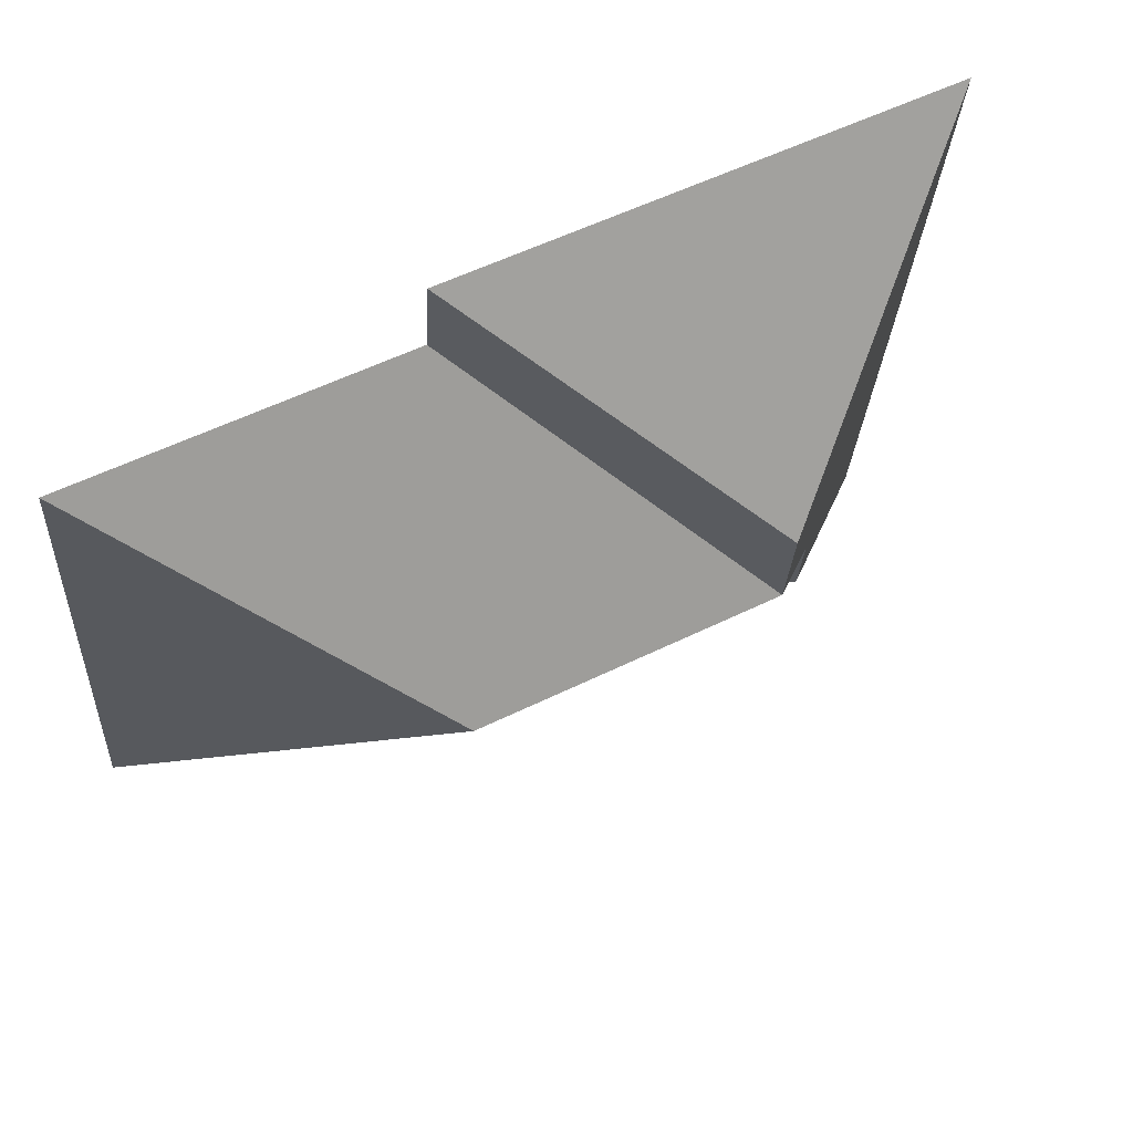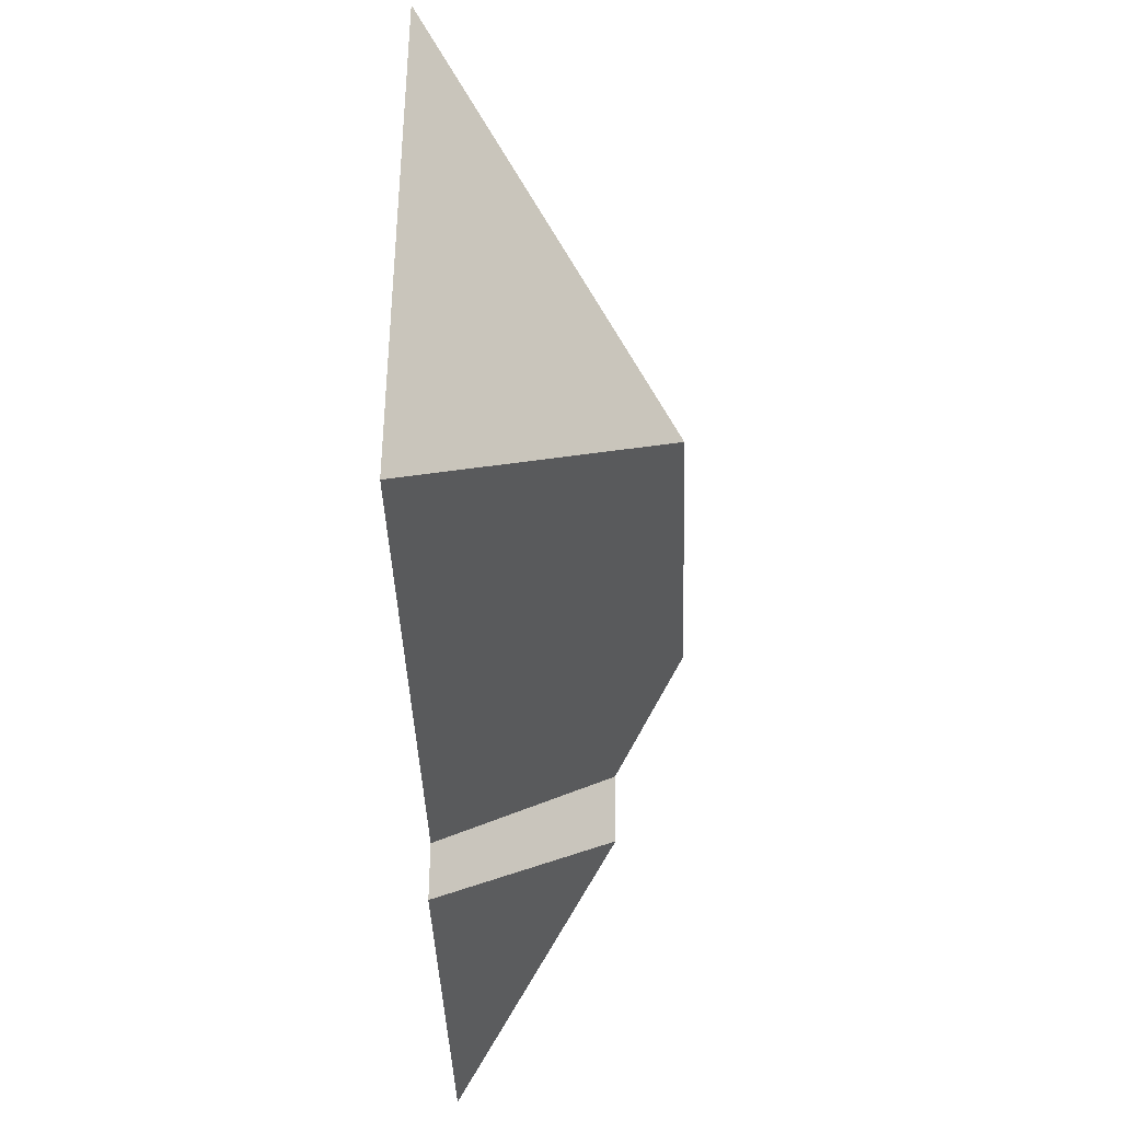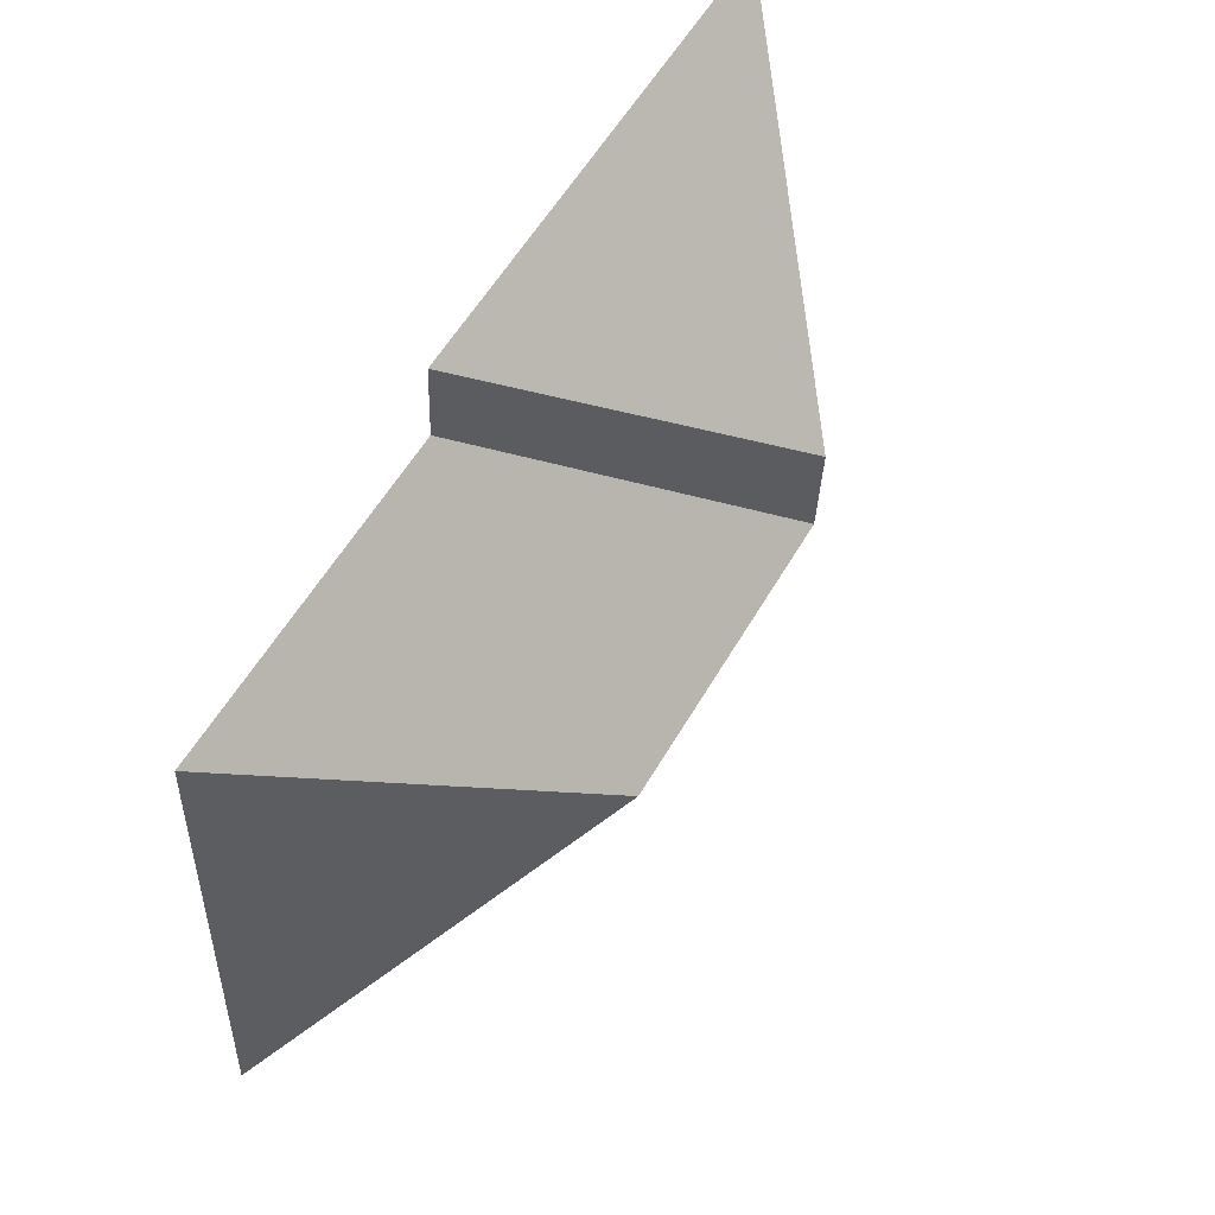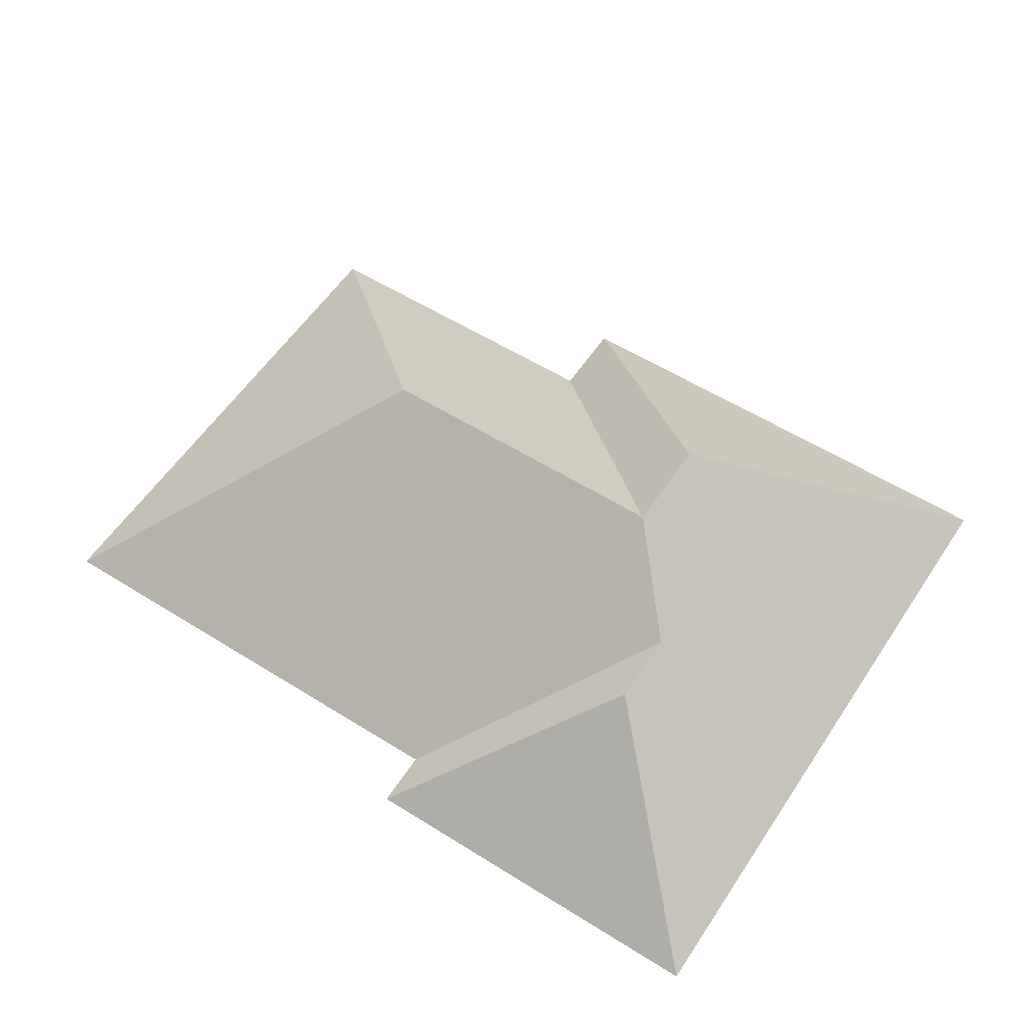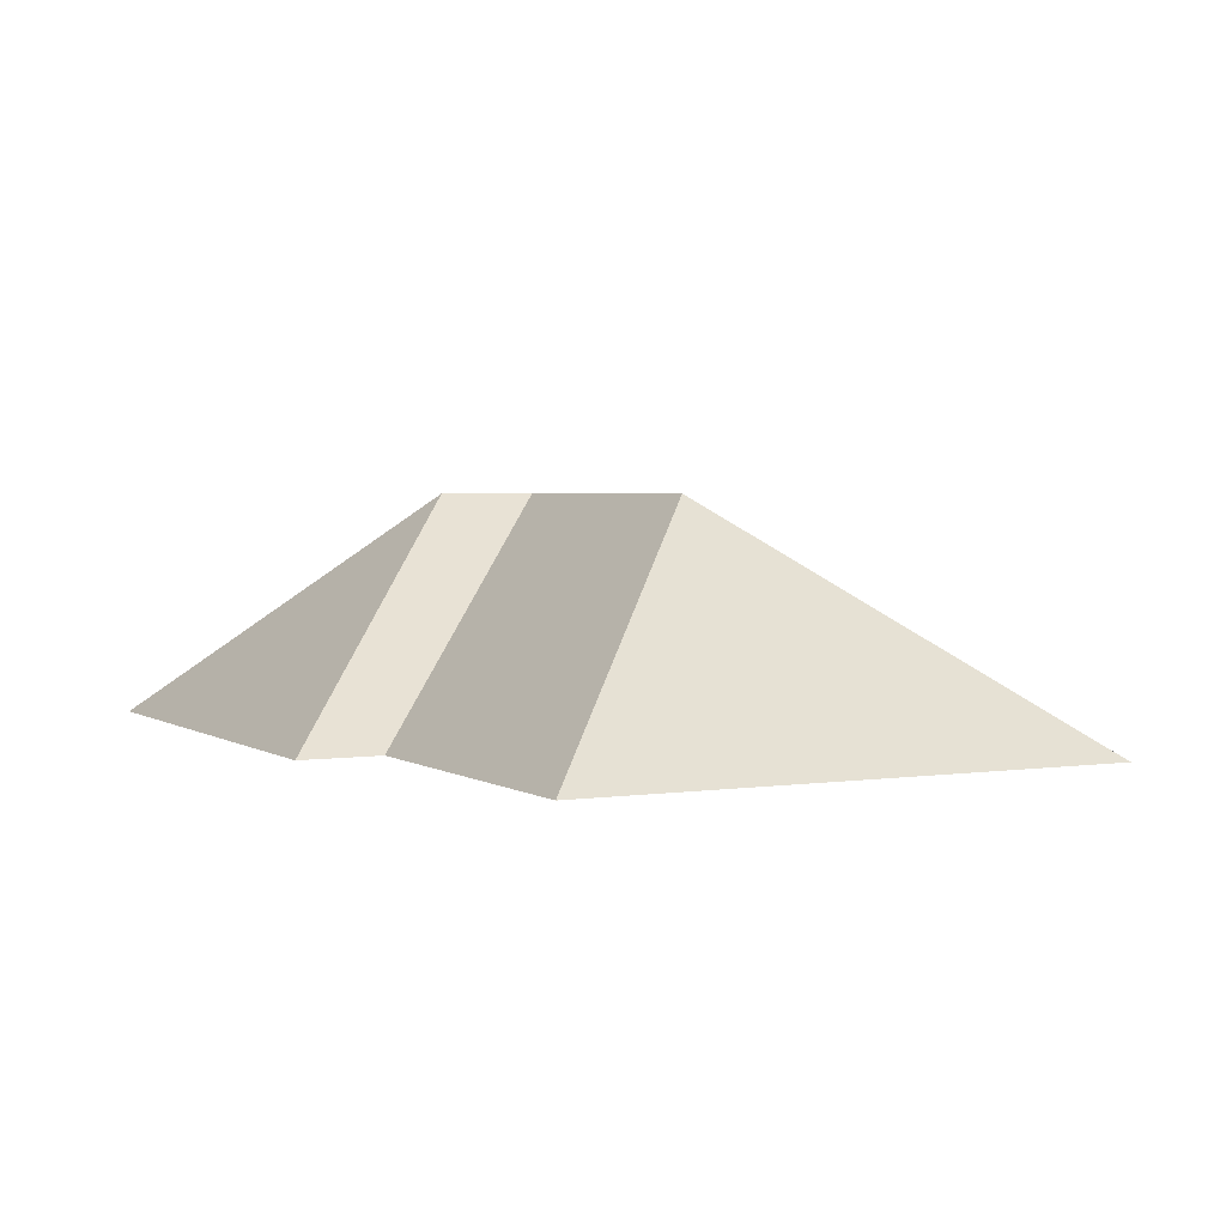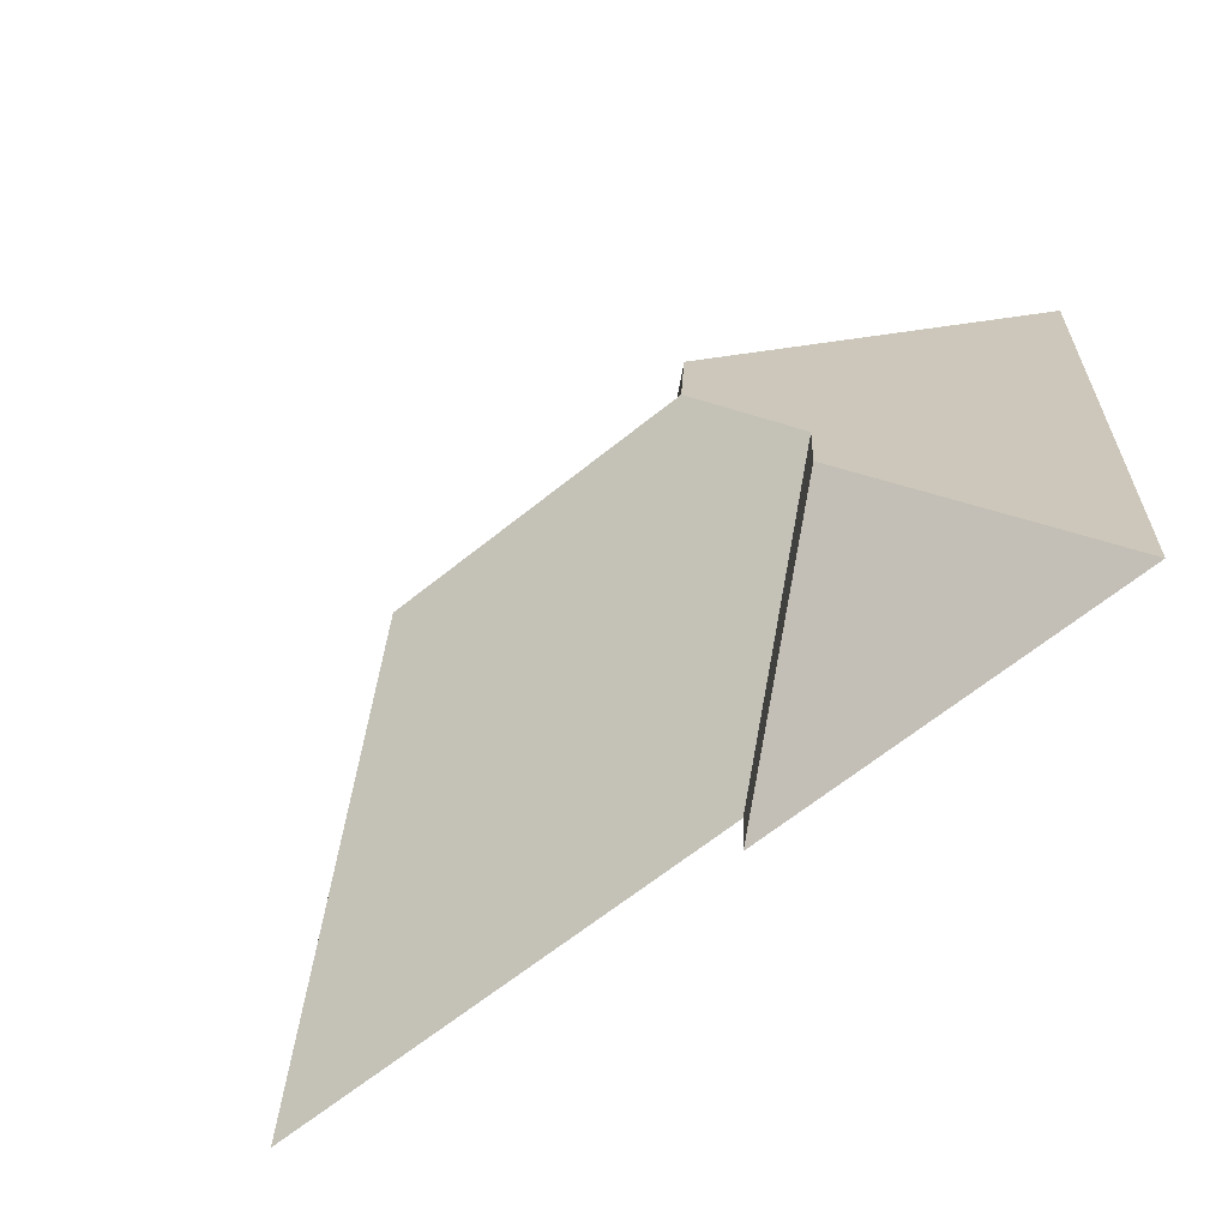
<metadata>
{"format":"obj","ext":"obj","renderer":"f3d","projection":"perspective","resolution":1024,"background":"white","views":[{"elev":63.9,"azim":153.0,"up":"+Z"},{"elev":-35.9,"azim":92.0,"up":"+Z"},{"elev":60.4,"azim":119.7,"up":"+Z"},{"elev":56.6,"azim":-150.4,"up":"+Y"},{"elev":2.9,"azim":59.0,"up":"+Y"},{"elev":-71.2,"azim":-141.2,"up":"+Z"}]}
</metadata>
<code>
o CG10_500_035060_0009_roof
v 26.56 75 -230.1
v 13.46 75 -20.82
v 78.76 123.8 -171.7
v 77.42 123.9 -148.8
v 99.89 145 -121.2
v 98 145 -90.74
v 140.5 75 -222.9
v 139.6 75 -205.4
v 171.6 75 -36.16
v 170.1 75 -11
v 195.5 145 -115.2
v 285.9 75 -196.3
v 275.5 75 -29.69
v 26.56 0 -230.1
v 13.46 0 -20.82
v 170.1 0 -11
v 171.6 0 -36.16
v 275.5 0 -29.69
v 285.9 0 -196.3
v 139.6 0 -205.4
v 140.5 0 -222.9
f 2 10 6
f 5 6 10 9
f 11 5 9 13
f 12 11 13
f 8 4 5 11 12
f 7 3 4 8
f 1 3 7
f 2 6 5 4 3 1

</code>
